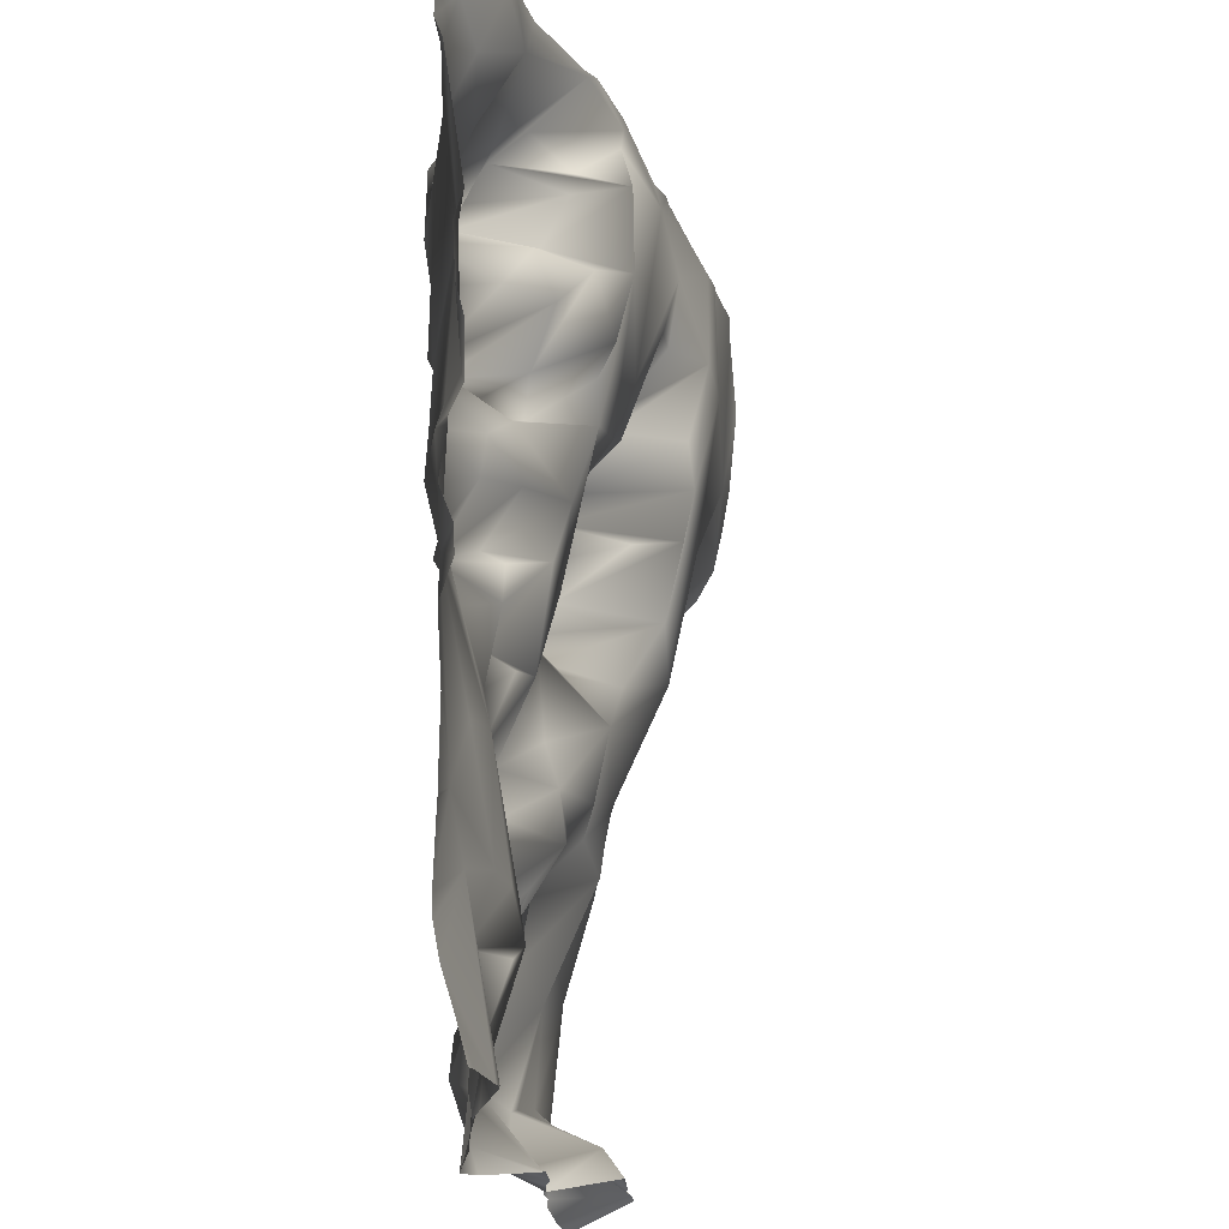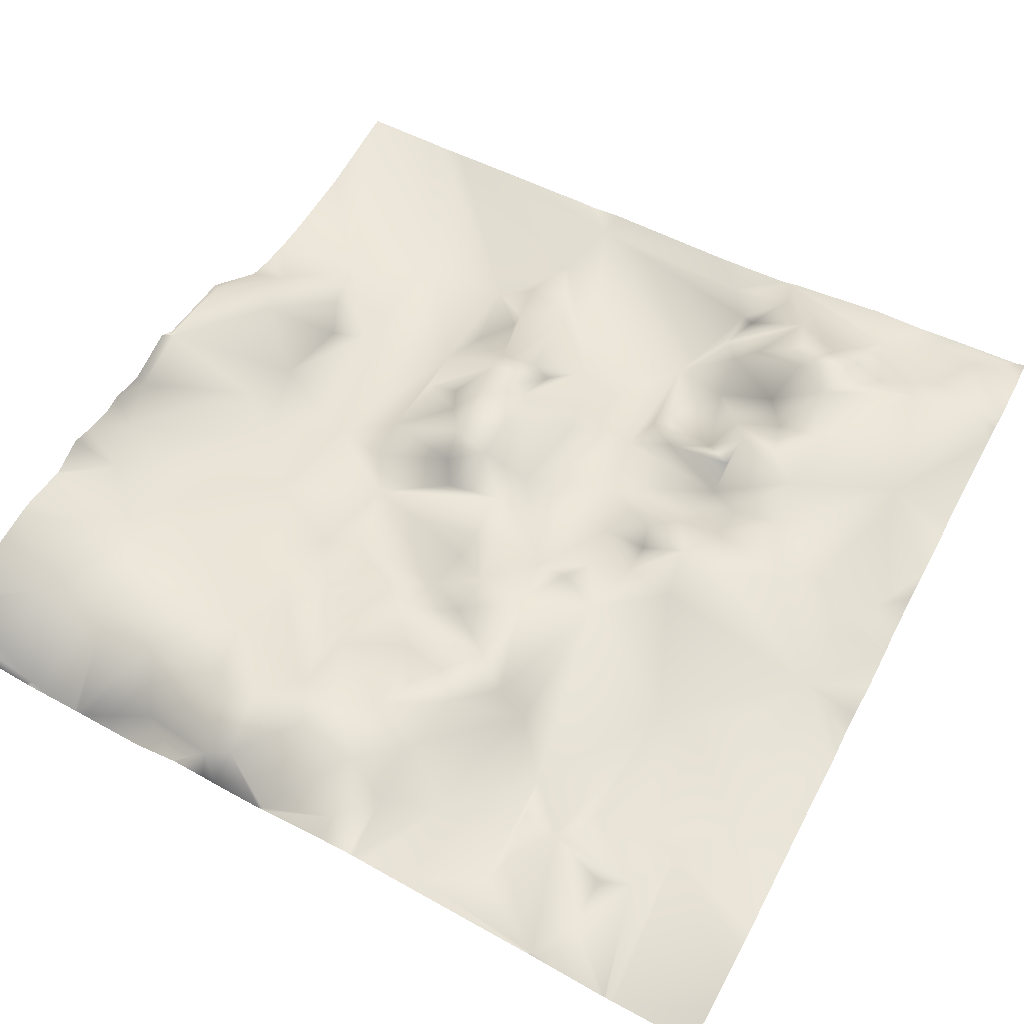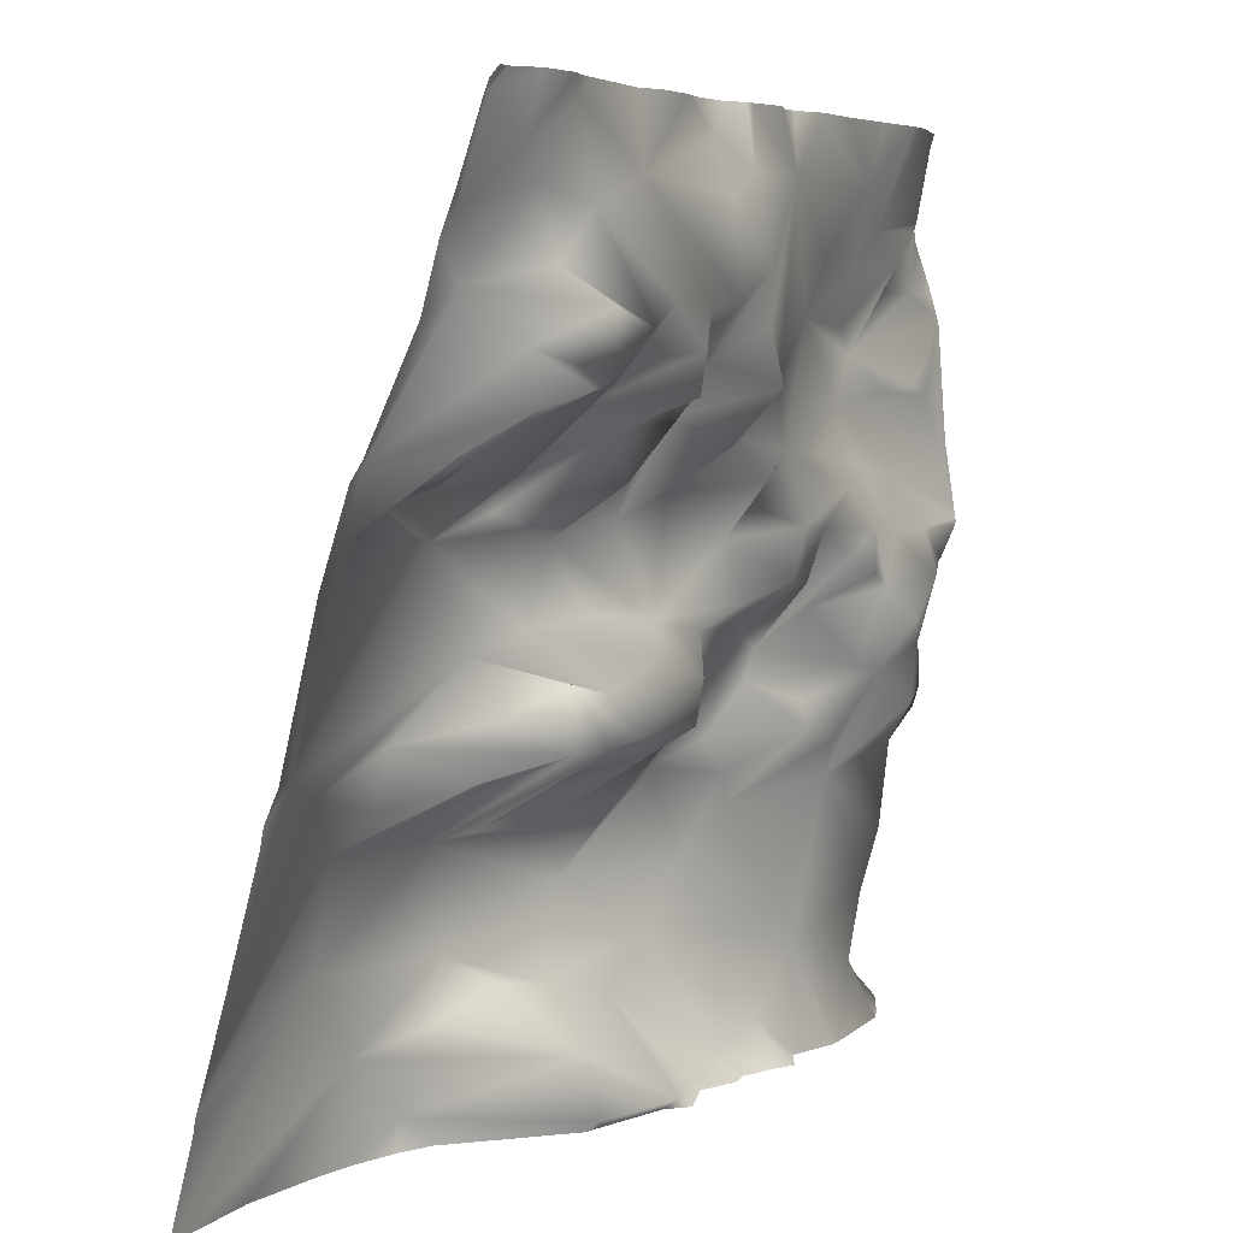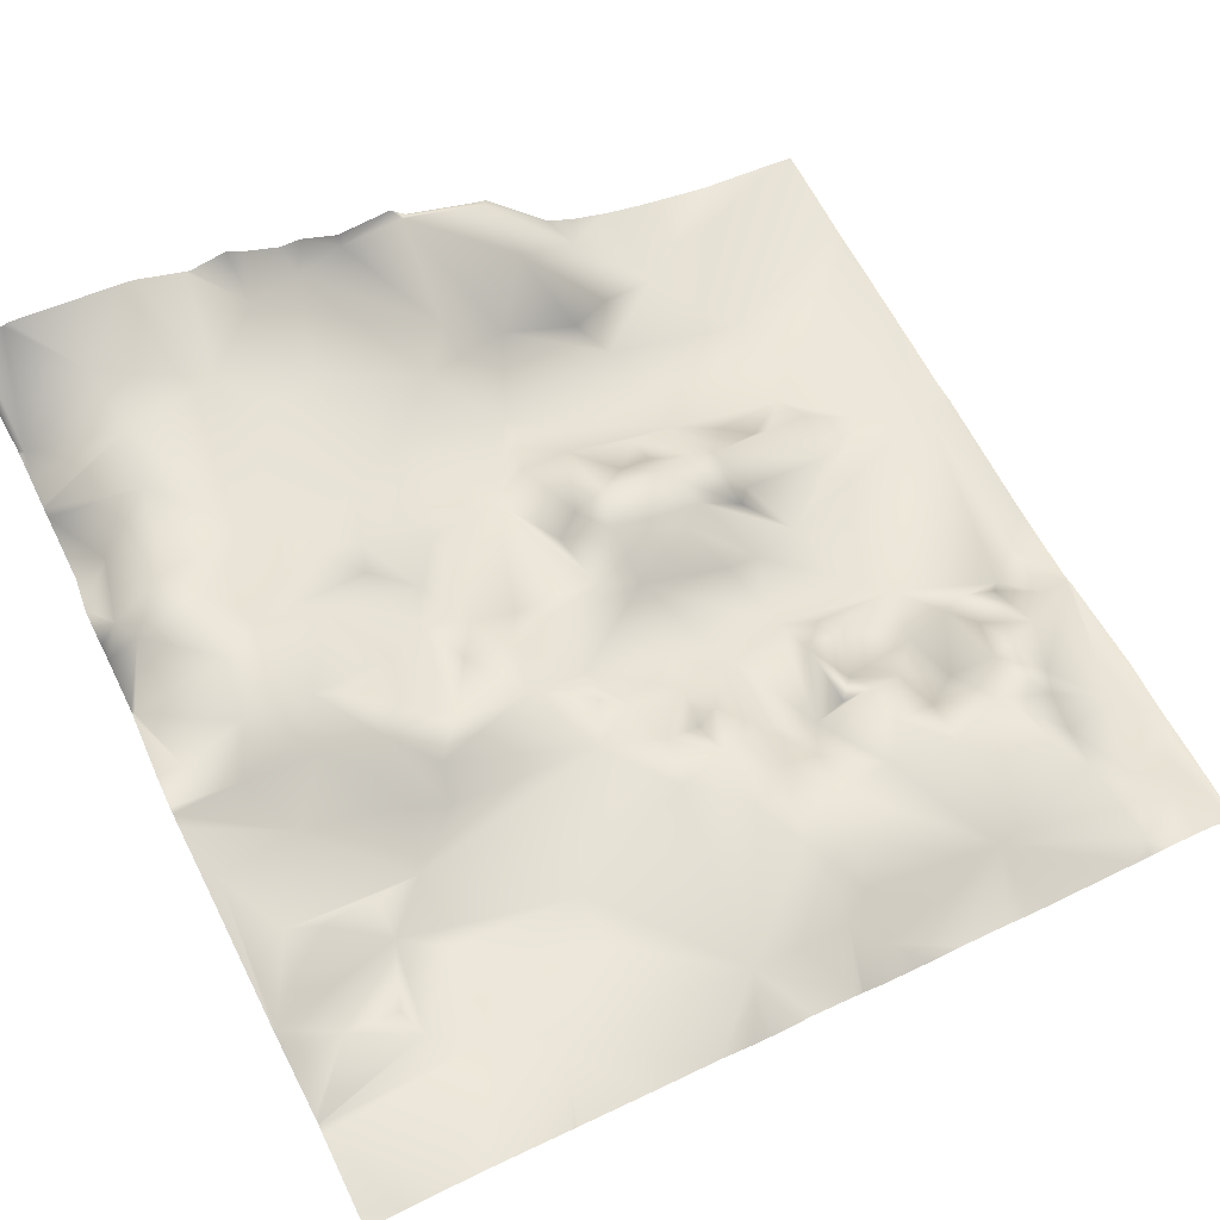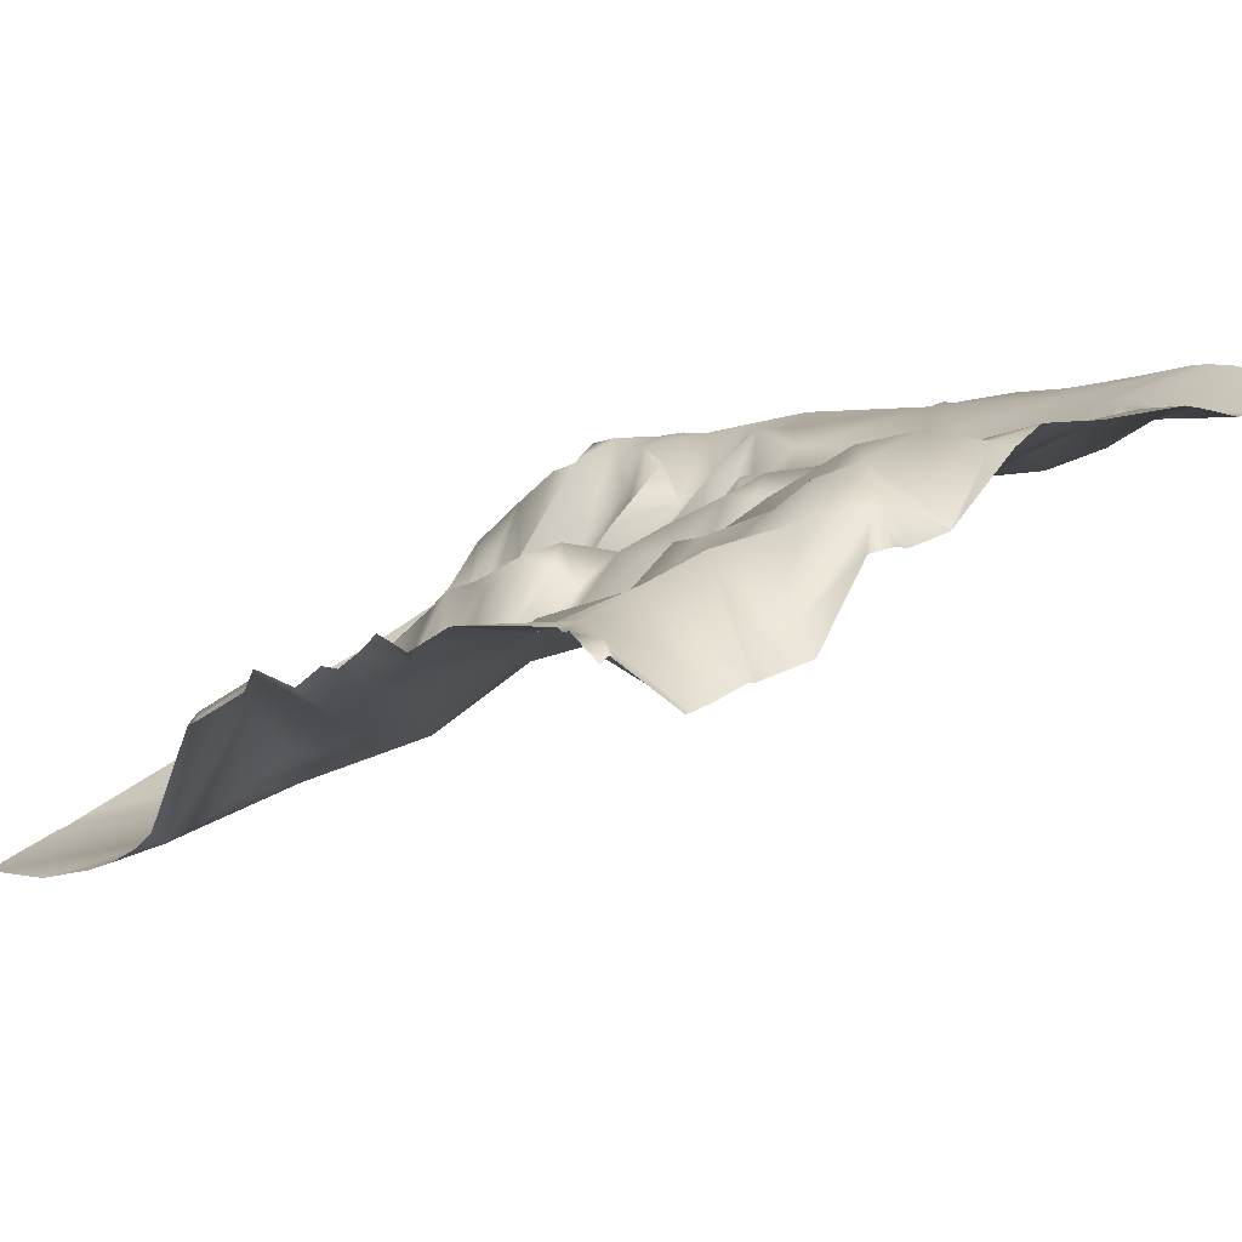
<metadata>
{"format":"obj","ext":"obj","renderer":"f3d","projection":"perspective","resolution":1024,"background":"white","views":[{"elev":69.8,"azim":-106.9,"up":"+Z"},{"elev":76.0,"azim":-61.5,"up":"+Y"},{"elev":5.7,"azim":100.5,"up":"+Z"},{"elev":75.0,"azim":-26.2,"up":"+Y"},{"elev":18.4,"azim":-133.6,"up":"+Y"}]}
</metadata>
<code>
o lod_1_100_Cube.100
v -578.6 -13.79 -266.4
v -577.7 -22.45 -305.3
v -572.7 -8.544 -253.3
v -591.7 -22.04 -309.8
v -606.6 -24.15 -322.5
v -760.3 55.53 -378.2
v -761.4 40.16 -361.3
v -742.2 51.57 -366.5
v -740.9 54.1 -351.3
v -720.4 42.13 -358.3
v -707 36.18 -372.1
v -695.7 30.44 -375.8
v -684.3 26.39 -379.5
v -671.1 12.17 -359.2
v -659.1 2.887 -355.4
v -670.2 26.69 -379.4
v -649.3 12.3 -366.4
v -643.2 -3.231 -351.9
v -679.2 17.69 -348.4
v -667.5 3.367 -336.6
v -637.7 -12.38 -346.2
v -702.3 30.01 -353.1
v -690.5 23.12 -336.2
v -711.6 40.56 -348.8
v -705 29.5 -328.1
v -727.3 47.72 -324.5
v -742.7 57.74 -337.6
v -755.5 44.13 -332.4
v -733.5 58.26 -303.1
v -719.8 50.42 -315.7
v -708.8 46.35 -312.2
v -698.5 30.8 -320
v -710.4 44.83 -306.9
v -741.2 64.49 -310.5
v -746.1 59.44 -319.4
v -758 63.4 -313.5
v -755.3 65.05 -308.4
v -742.2 65.74 -297.5
v -721.4 55.12 -300.7
v -713.2 45.08 -288.5
v -701.3 34.67 -302.1
v -705.1 35.97 -295.6
v -734.6 66.08 -292.3
v -730.2 60.23 -285.2
v -762 57.62 -297.3
v -757.2 68.91 -281
v -744.2 69.33 -283.7
v -722.3 58.84 -281.8
v -715.9 54.75 -277.8
v -721.6 58.57 -272.2
v -707.4 49.72 -271.6
v -713.6 54.03 -263.9
v -700.7 47.16 -281.9
v -695.6 34.34 -291.4
v -691.5 45.6 -280.8
v -691.8 48.13 -270
v -679.6 33.85 -271.8
v -679.8 37.42 -265.1
v -679.1 37.87 -284.2
v -686.7 34.6 -289.1
v -678.9 19.36 -316.3
v -669.3 30.75 -288.6
v -660.2 23.62 -286
v -662.5 25.22 -262.3
v -650.6 18.14 -266.4
v -636 8.518 -269.3
v -675.8 42.38 -260.6
v -684.7 44.46 -255.2
v -715.7 48.48 -256.7
v -673.6 44.86 -241.2
v -726.6 49.73 -246.9
v -700.1 46.62 -229.8
v -662.7 44.8 -231.1
v -677.7 47.58 -203.3
v -657.8 45.81 -220.9
v -701.3 50.06 -219.4
v -726.8 53.17 -220.2
v -727.1 50.73 -231.7
v -727.3 58.01 -212.2
v -716.3 56.9 -203.6
v -738.4 61.53 -217.6
v -656.7 42.57 -203.1
v -651 36.11 -197.2
v -650.3 39.37 -208.3
v -652.8 35.15 -237.5
v -663.4 47.1 -242.6
v -664.2 34.37 -252
v -671.2 37.03 -252.2
v -660 38.06 -253.4
v -652.6 27.6 -247.8
v -641.6 26.15 -243.7
v -645.3 31.75 -237
v -645.9 41.97 -226.9
v -634.3 38.04 -228.1
v -620.7 28.49 -205.3
v -619.5 34.27 -227.1
v -592.7 22.99 -194.5
v -596 24.56 -211.8
v -587.7 15.71 -208.3
v -578.9 16.2 -202.8
v -694.3 27.32 -312.7
v -671 26.47 -301.1
v -669.9 14 -322.1
v -658.3 1.515 -324.8
v -666.2 29.76 -304
v -659.4 31.49 -305.4
v -661.2 32.64 -296.7
v -652.7 23.31 -310.1
v -642.8 -7.335 -323.9
v -643.6 4.091 -315
v -645.5 22.93 -306
v -637.6 19.35 -307.4
v -632.4 -12.96 -324.2
v -632.3 14.31 -307.2
v -623.4 -14.23 -319.7
v -620.2 2.082 -310.6
v -627.1 1.463 -300.7
v -621.1 -3.348 -288.9
v -605.8 -13.96 -303.2
v -616.5 -0.9682 -310.9
v -604.4 -15.72 -314.4
v -632 13.55 -294.8
v -632.9 4.733 -285.1
v -641.1 15.25 -283.1
v -646.8 25.69 -292.1
v -627.9 6.389 -266.5
v -635.5 22.86 -259
v -623 1.237 -263.6
v -630.2 19.69 -250.4
v -636.2 34.47 -243.9
v -629.9 36.78 -243.5
v -629.3 38.08 -235.4
v -617.7 20.96 -237.6
v -611.3 1.779 -255.2
v -619.2 11.46 -247.7
v -609.9 12.81 -242.8
v -608.4 32.62 -231.5
v -594.8 18.95 -221.1
v -580.6 5.389 -224.8
v -596.7 28.42 -227.9
v -574.9 6.512 -212.9
v -591.8 14.74 -234.5
v -603.3 27.13 -240
v -597.8 24.41 -241.6
v -589.6 16.13 -244.6
v -596.6 2.136 -251.8
v -603.8 10.25 -255.9
v -608 -7.066 -268.1
v -593.7 -11.07 -261.1
v -606.1 -27.26 -343.5
v -632.3 -18.73 -375.4
v -651.4 14.79 -379.5
v -632.8 -12.66 -357.7
v -619.6 -24.4 -361.6
v -582 5.988 -251.2
v -585.5 -11.16 -260.5
v -589.7 -0.4936 -257.2
v -573.1 12.08 -194.4
v -721 59.5 -190.8
v -748.8 66.45 -274.1
v -743.7 59.57 -262.5
v -759.8 68.71 -258.9
v -753.3 65.57 -245.8
v -746.7 63.62 -243.7
v -735.9 51.21 -237.6
v -735.9 59.51 -245.2
v -729 54.58 -260.3
v -734 61.39 -274
v -761.9 67.52 -229.7
v -751.5 62.05 -224.5
v -756.2 66.94 -235.9
v -740.6 54.29 -224.4
v -640.3 18.51 -297.4
v -571.9 12.5 -192.8
v -571.9 11.85 -194.6
v -571.9 14.2 -190.6
v -572.9 14.9 -190.6
v -571.9 7.178 -209.6
v -571.9 4.374 -217.6
v -571.9 1.314 -229.9
v -571.9 -8.288 -252.3
v -571.9 -10.43 -255.9
v -571.9 -15.73 -273.6
v -571.9 -22.66 -304.9
v -589.3 23.07 -190.6
v -579 19.82 -190.6
v -593.7 22.72 -190.6
v -621.9 27.01 -190.6
v -597.5 23.28 -190.6
v -574.5 14.81 -190.6
v -627.2 30.49 -190.6
v -655.7 36.6 -190.6
v -644.5 33.44 -190.6
v -637.9 33.12 -190.6
v -660.1 40.39 -190.6
v -660.9 40.92 -190.6
v -662 41.18 -190.6
v -671.3 45.48 -190.6
v -721 59.48 -190.6
v -720.8 59.42 -190.6
v -721.2 59.55 -190.6
v -720.5 59.33 -190.6
v -678.6 44.89 -190.6
v -683.9 46.28 -190.6
v -691 51 -190.6
v -704.9 54.37 -190.6
v -721.9 59.82 -190.6
v -735.4 64.41 -190.6
v -739.5 65.46 -190.6
v -746 66.21 -190.6
v -762.5 62.88 -209.4
v -762.5 62.35 -211.2
v -754.3 66.2 -190.6
v -762.5 65.66 -193.6
v -762.5 66.5 -190.6
v -762.5 62.49 -211.6
v -762.5 62.48 -212.9
v -762.5 66.25 -224.9
v -762.5 67.43 -229.5
v -762.5 69.53 -256.4
v -762.5 67.82 -231
v -762.5 71.82 -272.9
v -762.5 71.53 -270.2
v -762.5 71.99 -273.3
v -762.5 71.88 -274.2
v -762.5 68.93 -281.3
v -762.5 58.45 -296.1
v -762.5 57.91 -296.9
v -571.9 -25.9 -315.1
v -571.9 -25.3 -311.5
v -571.9 -31.42 -337.1
v -571.9 -35.85 -354.2
v -571.9 -37.9 -363
v -571.9 -37.5 -360.2
v -571.9 -41.99 -380.3
v -595.1 -36.15 -381.2
v -576.2 -40.66 -381.2
v -571.9 -42.08 -381.2
v -612.5 -28.94 -381.2
v -621.4 -24.47 -381.2
v -629.9 -18.99 -381.2
v -636.2 -13.56 -381.2
v -650.4 12.33 -381.2
v -653.5 14.05 -381.2
v -668.9 23.71 -381.2
v -684.2 28.55 -381.2
v -692 34.59 -381.2
v -696.7 35.22 -381.2
v -671.9 28.98 -381.2
v -729.2 50.97 -381.2
v -726.7 50.14 -381.2
v -716.8 43.64 -381.2
v -715.7 43 -381.2
v -703 40.03 -381.2
v -707.6 44.37 -381.2
v -752.7 56.49 -381.2
v -762.5 57.02 -298.1
v -762.5 56.26 -309.4
v -762.5 57.44 -297.4
v -762.5 57.26 -312.3
v -762.5 57.42 -319.7
v -762.5 57.41 -319.7
v -762.5 41.8 -331.8
v -762.5 41.18 -346.4
v -762.5 41.65 -348.2
v -762.5 41.38 -348.9
v -762.5 40.4 -355.3
v -762.5 39.69 -361.4
v -754.1 55.89 -381.2
v -762.5 39.78 -362.5
v -755.7 56.5 -381.2
v -762.5 52.41 -377.7
v -762.5 53.77 -379.3
v -762.5 52.73 -381.2
f 1 182 183
f 2 183 184
f 3 182 1
f 5 232 234
f 6 270 7
f 6 269 271
f 8 7 9
f 8 250 256
f 10 22 11
f 11 22 12
f 13 247 12
f 12 14 13
f 14 15 16
f 13 14 16
f 16 15 17
f 14 19 15
f 12 19 14
f 19 20 15
f 15 20 21
f 15 21 18
f 22 23 19
f 19 23 20
f 22 19 12
f 10 24 22
f 24 23 22
f 24 25 23
f 9 10 8
f 26 25 24
f 10 26 24
f 10 9 26
f 27 26 9
f 267 9 7
f 9 265 27
f 29 30 26
f 26 30 25
f 30 31 25
f 23 25 32
f 30 33 31
f 23 32 61
f 23 61 20
f 26 34 29
f 35 34 26
f 27 35 26
f 28 35 27
f 35 37 34
f 28 36 35
f 36 37 35
f 36 258 37
f 37 38 34
f 34 38 29
f 30 29 33
f 29 39 33
f 33 39 41
f 39 42 41
f 29 43 39
f 42 39 40
f 39 44 40
f 43 44 39
f 38 43 29
f 37 45 38
f 45 47 38
f 45 46 47
f 38 47 43
f 43 47 44
f 47 168 44
f 44 48 40
f 48 49 40
f 40 49 42
f 49 51 42
f 48 50 49
f 48 44 50
f 49 50 51
f 44 168 50
f 168 69 50
f 50 52 51
f 42 51 53
f 54 53 55
f 53 51 56
f 53 56 55
f 51 52 56
f 55 56 57
f 56 58 57
f 55 57 59
f 54 55 60
f 55 59 60
f 54 60 61
f 60 59 62
f 60 62 61
f 57 63 59
f 57 64 63
f 62 59 63
f 63 64 65
f 63 65 66
f 57 58 67
f 57 67 64
f 58 68 67
f 58 56 68
f 56 52 68
f 52 69 68
f 50 69 52
f 168 167 69
f 71 68 69
f 71 72 68
f 68 72 70
f 71 165 72
f 70 72 74
f 70 74 73
f 76 74 72
f 72 77 76
f 72 78 77
f 165 78 72
f 77 79 80
f 77 80 76
f 76 80 74
f 77 81 79
f 197 82 74
f 73 74 75
f 74 82 75
f 82 195 83
f 82 83 84
f 75 82 84
f 73 75 85
f 85 75 93
f 86 73 85
f 70 73 86
f 88 86 87
f 70 86 88
f 68 70 88
f 67 68 88
f 67 88 64
f 64 88 87
f 87 86 89
f 89 86 90
f 86 85 90
f 64 87 89
f 64 89 65
f 65 89 90
f 65 90 91
f 66 65 91
f 90 92 91
f 90 85 92
f 85 93 92
f 93 75 84
f 92 93 94
f 92 94 91
f 93 95 94
f 93 84 95
f 95 96 94
f 95 84 83
f 194 95 83
f 83 193 194
f 95 189 97
f 95 97 98
f 98 97 99
f 97 100 99
f 185 100 97
f 42 53 54
f 42 54 41
f 41 54 101
f 31 33 41
f 101 31 41
f 31 101 32
f 54 61 101
f 32 101 61
f 25 31 32
f 20 61 103
f 61 102 103
f 20 103 104
f 103 105 104
f 104 105 106
f 102 105 103
f 61 62 102
f 102 107 105
f 102 62 107
f 62 63 107
f 105 107 106
f 106 107 111
f 106 108 104
f 104 108 109
f 109 108 110
f 108 106 111
f 108 111 110
f 110 111 112
f 109 110 112
f 109 112 113
f 112 114 113
f 113 114 115
f 114 116 115
f 112 122 114
f 114 122 117
f 111 122 112
f 117 118 119
f 114 117 119
f 114 119 120
f 116 114 120
f 121 120 119
f 120 121 5
f 117 122 118
f 173 118 122
f 173 123 118
f 118 123 148
f 125 124 123
f 125 123 173
f 63 124 125
f 107 63 125
f 66 124 63
f 124 66 123
f 66 91 127
f 66 127 126
f 127 128 126
f 127 129 128
f 127 91 130
f 127 130 129
f 130 91 131
f 91 94 131
f 130 131 129
f 94 132 131
f 94 96 132
f 132 96 133
f 128 129 134
f 134 129 135
f 129 131 135
f 131 132 135
f 132 133 135
f 133 136 135
f 135 136 134
f 136 133 137
f 133 96 137
f 96 95 98
f 96 98 137
f 137 98 138
f 140 137 138
f 98 99 138
f 138 99 139
f 139 99 141
f 140 138 139
f 142 140 139
f 143 140 142
f 143 137 140
f 136 137 143
f 134 136 147
f 143 142 144
f 146 144 145
f 146 143 144
f 147 143 146
f 147 136 143
f 148 134 147
f 147 146 149
f 148 147 149
f 128 134 148
f 126 128 148
f 66 126 148
f 123 66 148
f 118 148 2
f 4 118 2
f 119 118 4
f 148 156 2
f 2 156 1
f 119 4 121
f 5 121 4
f 113 5 150
f 154 240 151
f 16 244 245
f 152 16 17
f 15 18 17
f 152 17 151
f 17 154 151
f 17 153 154
f 17 18 153
f 153 18 21
f 153 21 154
f 21 150 154
f 21 113 150
f 20 113 21
f 104 113 20
f 104 109 113
f 113 115 5
f 116 120 5
f 115 116 5
f 146 145 149
f 144 142 145
f 145 142 3
f 142 139 3
f 139 181 3
f 1 155 3
f 156 155 1
f 148 149 156
f 149 157 156
f 157 149 145
f 157 155 156
f 157 145 155
f 155 145 3
f 158 174 175
f 177 174 158
f 186 158 100
f 141 99 100
f 100 158 141
f 158 178 141
f 141 178 179
f 139 179 180
f 83 192 193
f 74 198 197
f 74 204 203
f 159 200 202
f 202 80 159
f 80 205 74
f 79 208 80
f 159 199 200
f 159 201 199
f 46 160 47
f 162 163 161
f 164 165 166
f 164 171 165
f 163 171 164
f 163 164 166
f 71 166 165
f 163 166 71
f 161 163 71
f 167 161 71
f 167 71 69
f 161 167 168
f 47 160 168
f 160 161 168
f 162 221 169
f 169 163 162
f 218 170 169
f 170 216 81
f 81 212 79
f 170 81 172
f 81 77 78
f 170 172 165
f 165 172 81
f 165 81 78
f 169 170 165
f 171 169 165
f 163 169 171
f 107 125 173
f 111 107 173
f 111 173 122
f 211 213 210
f 270 268 7
f 237 236 154
f 223 161 222
f 229 231 2
f 264 27 265
f 230 229 2
f 233 235 150
f 257 259 45
f 205 204 74
f 236 239 154
f 222 160 224
f 210 209 79
f 203 198 74
f 273 272 6
f 243 244 152
f 226 225 46
f 274 6 271
f 268 267 7
f 191 188 95
f 242 152 151
f 225 160 46
f 264 263 28
f 261 260 36
f 228 227 45
f 223 220 162
f 250 10 251
f 240 241 151
f 189 187 97
f 221 219 169
f 259 228 45
f 214 215 213
f 263 262 28
f 269 8 256
f 195 192 83
f 241 242 151
f 231 4 2
f 255 253 11
f 257 37 258
f 227 46 45
f 207 201 159
f 252 11 253
f 187 185 97
f 249 13 16
f 254 12 248
f 207 80 208
f 247 248 12
f 219 218 169
f 234 150 5
f 190 177 158
f 252 251 10
f 237 154 150
f 254 255 11
f 184 230 2
f 262 36 28
f 245 249 16
f 2 1 183
f 3 181 182
f 5 4 232
f 6 272 270
f 6 7 269
f 13 246 247
f 267 266 9
f 9 266 265
f 36 260 258
f 197 196 82
f 82 196 195
f 194 191 95
f 95 188 189
f 185 186 100
f 154 239 240
f 16 152 244
f 139 180 181
f 177 176 174
f 186 190 158
f 158 175 178
f 139 141 179
f 202 206 80
f 80 206 205
f 79 209 208
f 162 220 221
f 218 217 170
f 170 217 216
f 81 216 212
f 211 214 213
f 223 162 161
f 264 28 27
f 222 161 160
f 79 212 211
f 211 210 79
f 274 273 6
f 242 243 152
f 225 224 160
f 250 8 10
f 269 7 8
f 231 232 4
f 257 45 37
f 227 226 46
f 252 10 11
f 249 246 13
f 254 11 12
f 207 159 80
f 234 233 150
f 150 235 237
f 235 238 237
f 262 261 36

</code>
